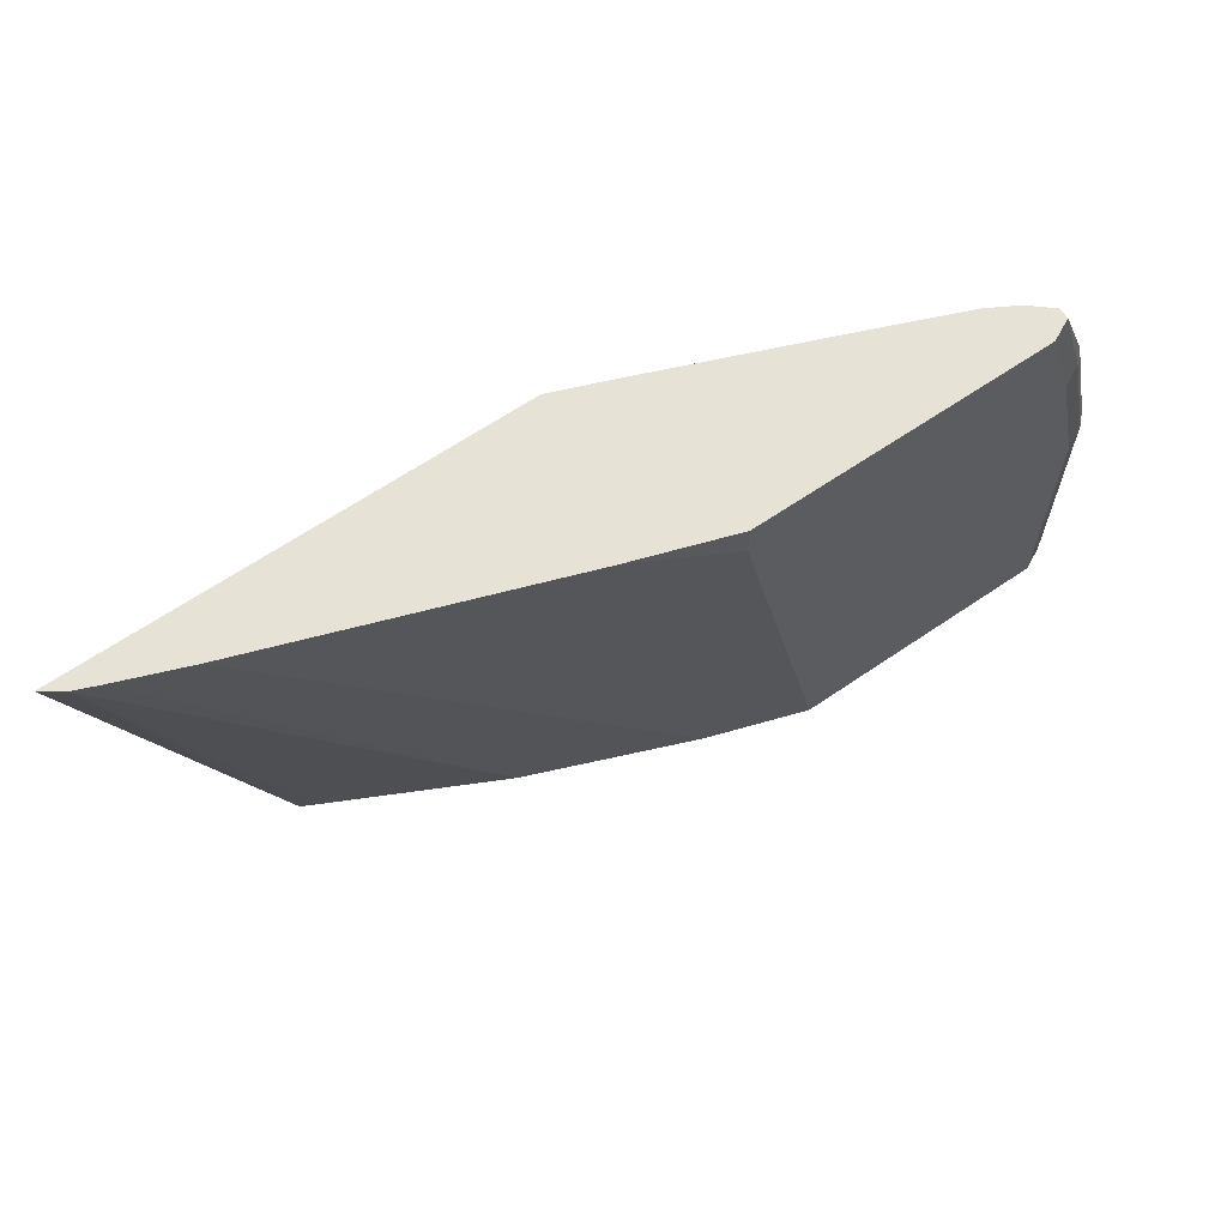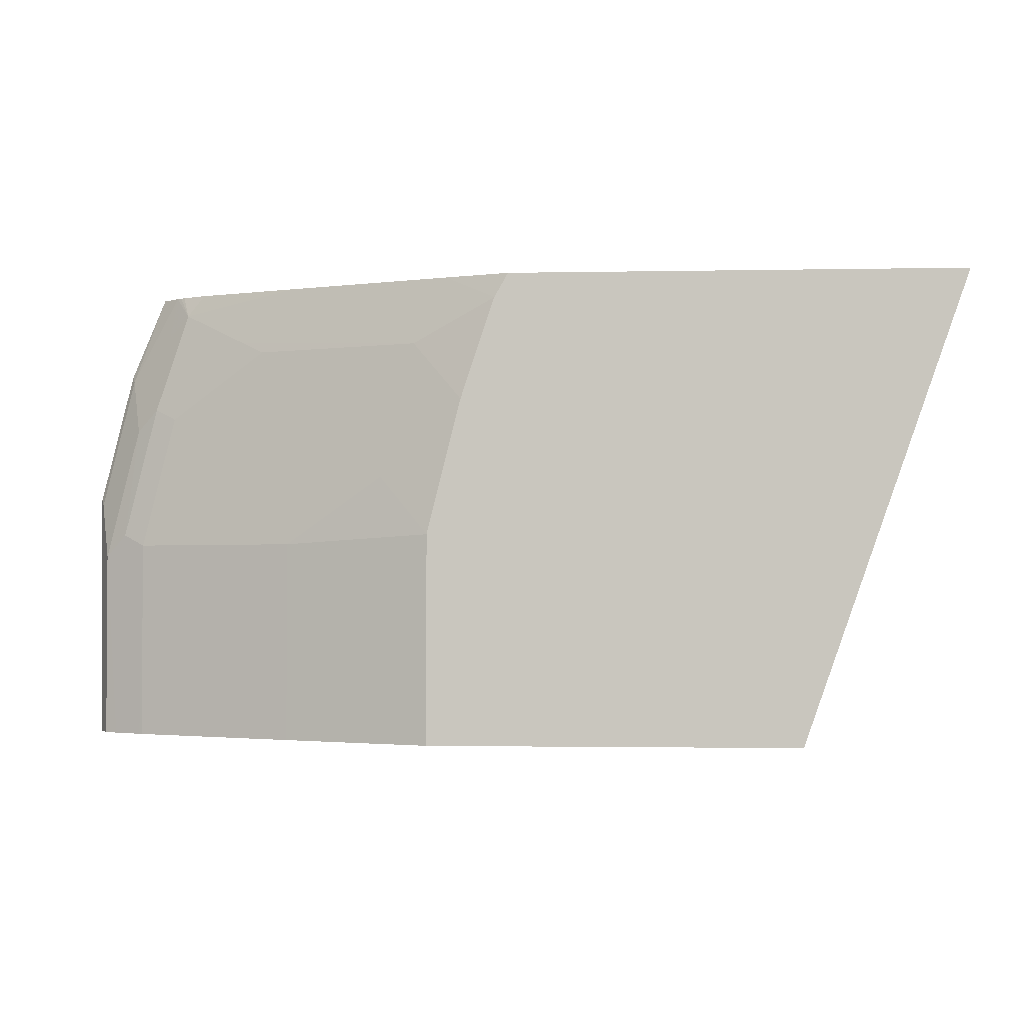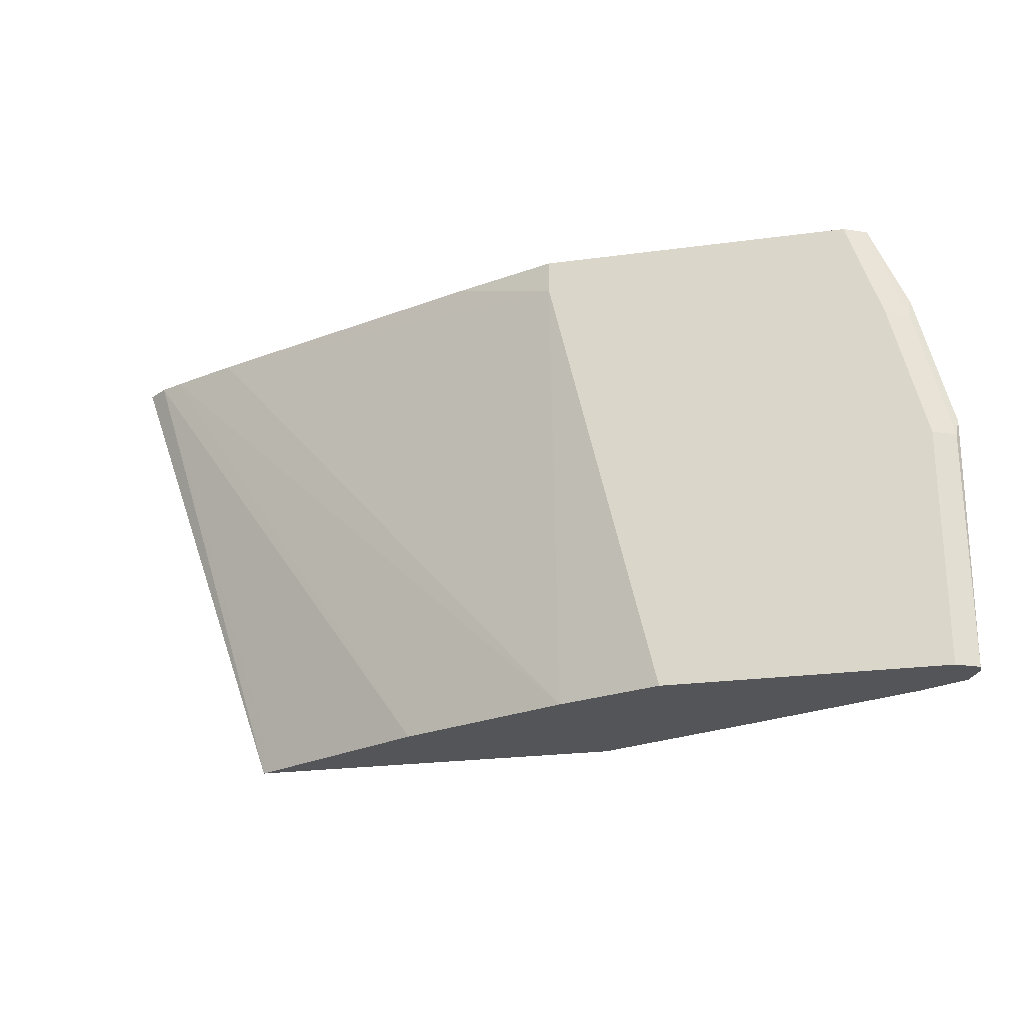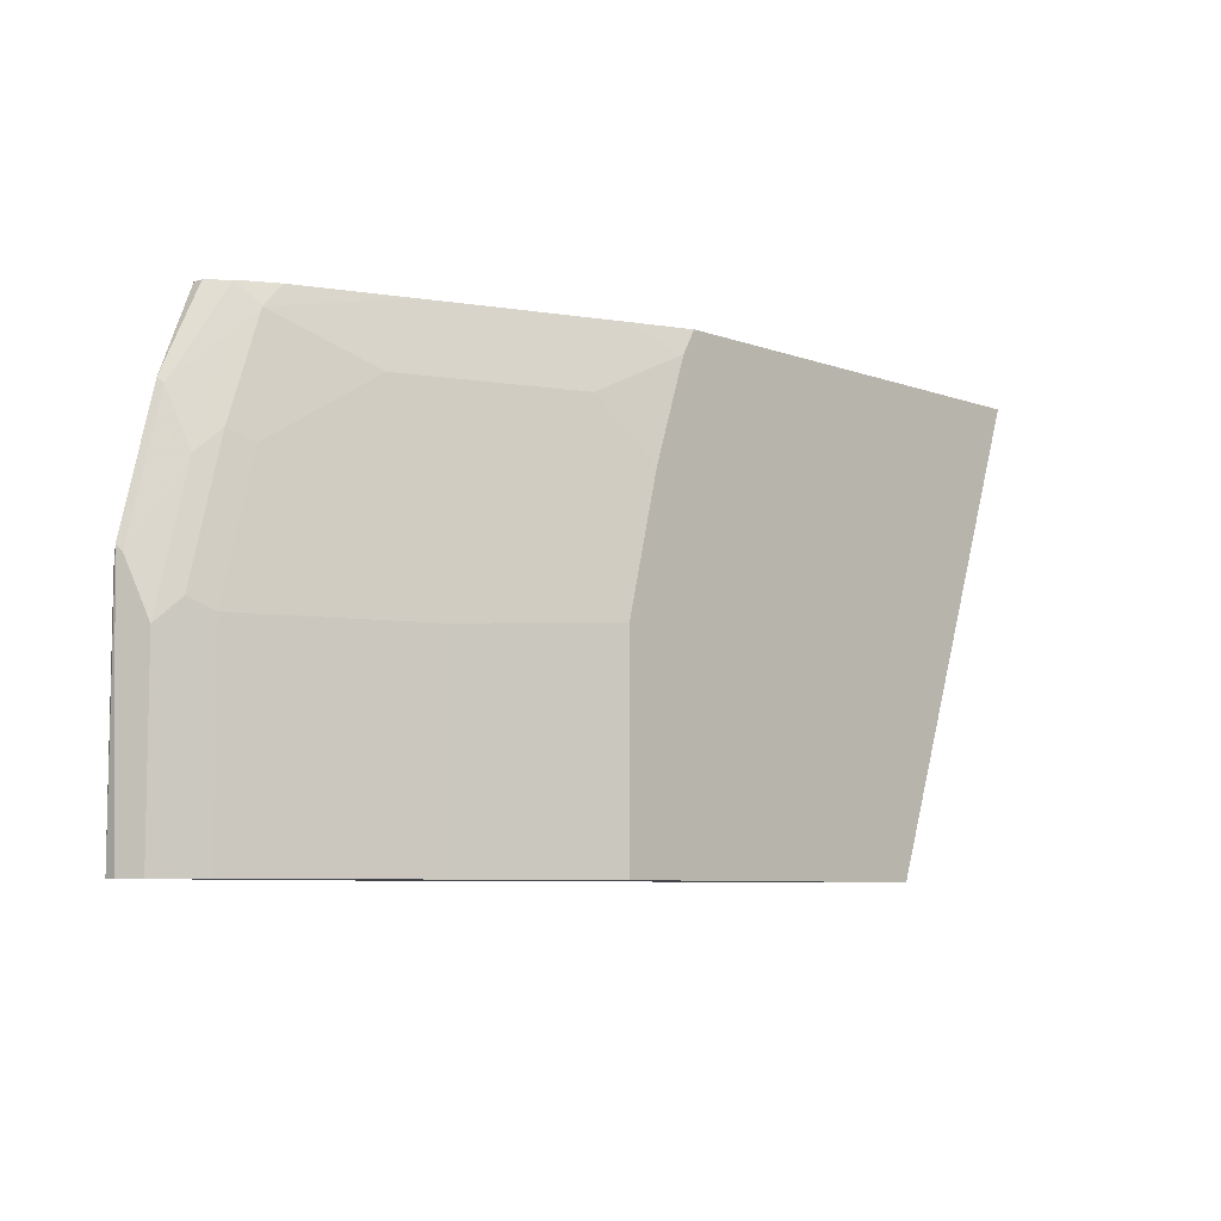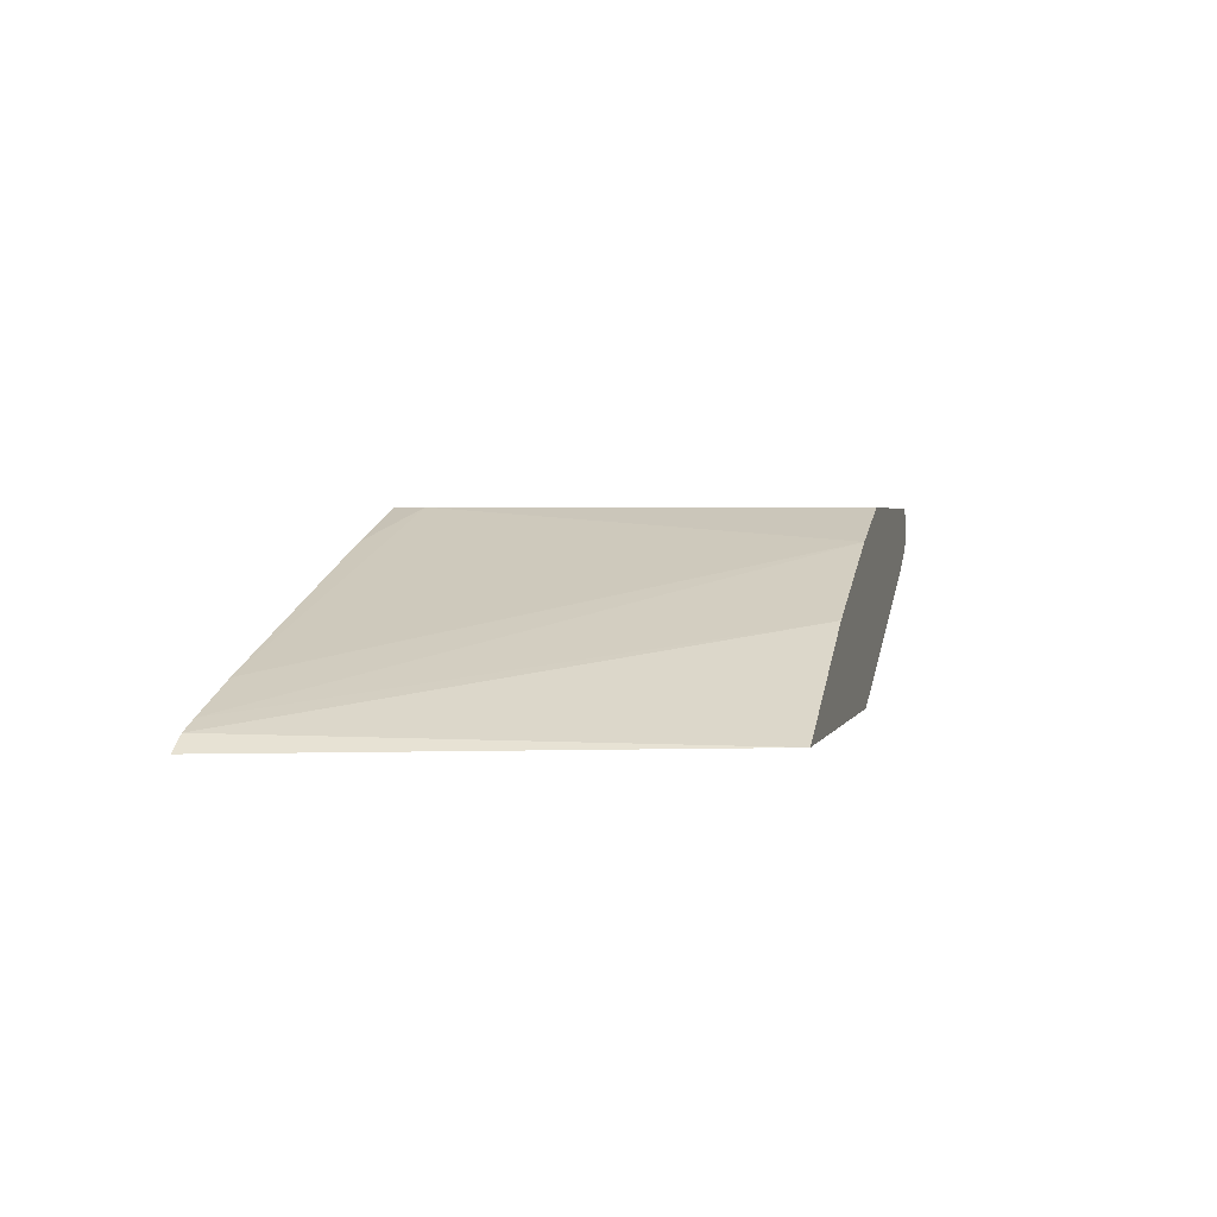
<metadata>
{"format":"obj","ext":"obj","renderer":"f3d","projection":"perspective","resolution":1024,"background":"white","views":[{"elev":63.7,"azim":145.3,"up":"+Z"},{"elev":-2.0,"azim":4.1,"up":"+Z"},{"elev":-24.0,"azim":-167.4,"up":"+Z"},{"elev":-7.1,"azim":-46.1,"up":"+Z"},{"elev":2.2,"azim":103.6,"up":"+Y"}]}
</metadata>
<code>
v -0.9614 0.09122 0.00095
v -0.9632 0.09474 0.1579
v -0.9614 0.09824 0.00095
v -0.9584 0.08516 0.00095
v -0.9614 0.09824 0.1474
v -0.9544 0.07719 0.1193
v -0.9614 0.09122 0.1544
v -0.9404 0.09122 0.2386
v -0.9421 0.09474 0.2421
v -0.9608 0.09856 0.00095
v -0.9544 0.07719 0.00095
v -0.9404 0.09824 0.2316
v -0.9474 0.1053 0.1474
v -0.9464 0.07321 0.00095
v -0.9404 0.07017 0.1334
v -0.9334 0.07719 0.2035
v -0.9123 0.07719 0.2667
v -0.9082 0.08151 0.2941
v -0.9193 0.09122 0.2941
v -0.9193 0.09824 0.2941
v -0.9474 0.1053 0.00095
v -0.9263 0.1053 0.2316
v -0.9282 0.0641 0.00095
v -0.9263 0.06315 0.1263
v -0.9053 0.06315 0.2105
v -0.9193 0.07017 0.2175
v -0.8982 0.07017 0.2807
v -0.9053 0.07939 0.2941
v -0.9053 0.1053 0.2941
v -0.779 0.1053 0.00095
v -0.9263 0.06315 0.00095
v -0.821 0.02106 0.1263
v -0.7579 1.125e-05 0.1684
v -0.8 0.02106 0.2105
v -0.8562 0.04912 0.2596
v -0.7369 1.125e-05 0.2526
v -0.8421 0.04211 0.2526
v -0.8218 0.04229 0.2941
v -0.887 0.06876 0.2941
v -0.9026 0.0776 0.2941
v -0.6877 -0.01403 0.2807
v -0.7158 0.1053 0.2941
v -0.7158 0.1053 0.2737
v -0.7158 0.0842 0.00095
v -0.821 0.02106 0.00095
v -0.7267 -0.01562 0.1318
v -0.7056 -0.01562 0.216
v -0.6846 -0.01562 0.2791
v -0.7165 0.0001888 0.2941
v -0.676 -0.01562 0.2941
v -0.6527 0.08407 0.2941
v -0.4632 0.01625 0.2941
v -0.4198 -0.0006159 0.2941
v -0.6106 0.04211 0.00095
v -0.7267 -0.01562 0.00095
v -0.3925 -0.01562 0.2941
v -0.4053 -0.006568 0.2941
v -0.6097 0.04164 0.00095
v -0.4951 -0.01562 0.00095
v -0.5044 -0.01099 0.00095
v -0.5404 0.007028 0.00095
v -0.5965 0.0351 0.00095
f 27 40 28
f 27 39 40
f 27 38 39
f 24 32 33
f 25 36 37
f 25 34 36
f 27 41 49
f 25 27 26
f 25 35 27
f 24 34 25
f 24 33 34
f 27 35 41
f 25 37 35
f 23 31 24
f 24 31 45
f 18 20 19
f 18 29 20
f 18 42 29
f 18 52 51
f 18 53 52
f 18 57 53
f 18 56 57
f 18 50 56
f 18 49 50
f 27 49 38
f 18 38 49
f 24 45 32
f 18 51 42
f 44 52 53
f 32 55 46
f 18 39 38
f 57 62 58
f 57 61 62
f 57 60 61
f 57 59 60
f 56 59 57
f 54 57 58
f 53 57 54
f 46 48 47
f 46 50 48
f 46 56 50
f 46 59 56
f 46 55 59
f 44 53 54
f 43 52 44
f 43 51 52
f 42 51 43
f 41 50 49
f 41 48 50
f 36 48 41
f 36 47 48
f 36 46 47
f 35 36 41
f 35 37 36
f 33 46 36
f 33 36 34
f 32 46 33
f 32 45 55
f 18 40 39
f 30 43 44
f 18 27 28
f 4 11 6
f 3 5 10
f 2 9 5
f 2 8 9
f 2 7 8
f 2 6 7
f 2 4 6
f 2 5 3
f 1 4 2
f 1 11 4
f 1 14 11
f 1 23 14
f 1 31 23
f 1 55 45
f 1 59 55
f 1 60 59
f 1 61 60
f 1 62 61
f 1 58 62
f 1 54 58
f 1 44 54
f 1 30 44
f 1 21 30
f 1 10 21
f 1 3 10
f 1 2 3
f 18 28 40
f 5 9 12
f 5 12 22
f 1 45 31
f 5 13 10
f 17 27 18
f 5 22 13
f 16 27 17
f 16 26 27
f 15 26 16
f 15 25 26
f 15 24 25
f 14 24 15
f 13 30 21
f 13 43 30
f 13 42 43
f 13 29 42
f 13 22 29
f 12 29 22
f 14 23 24
f 12 20 29
f 6 11 14
f 6 15 16
f 6 16 7
f 7 16 8
f 8 16 17
f 8 17 18
f 6 14 15
f 8 19 9
f 9 19 20
f 9 20 12
f 10 13 21
f 8 18 19

</code>
